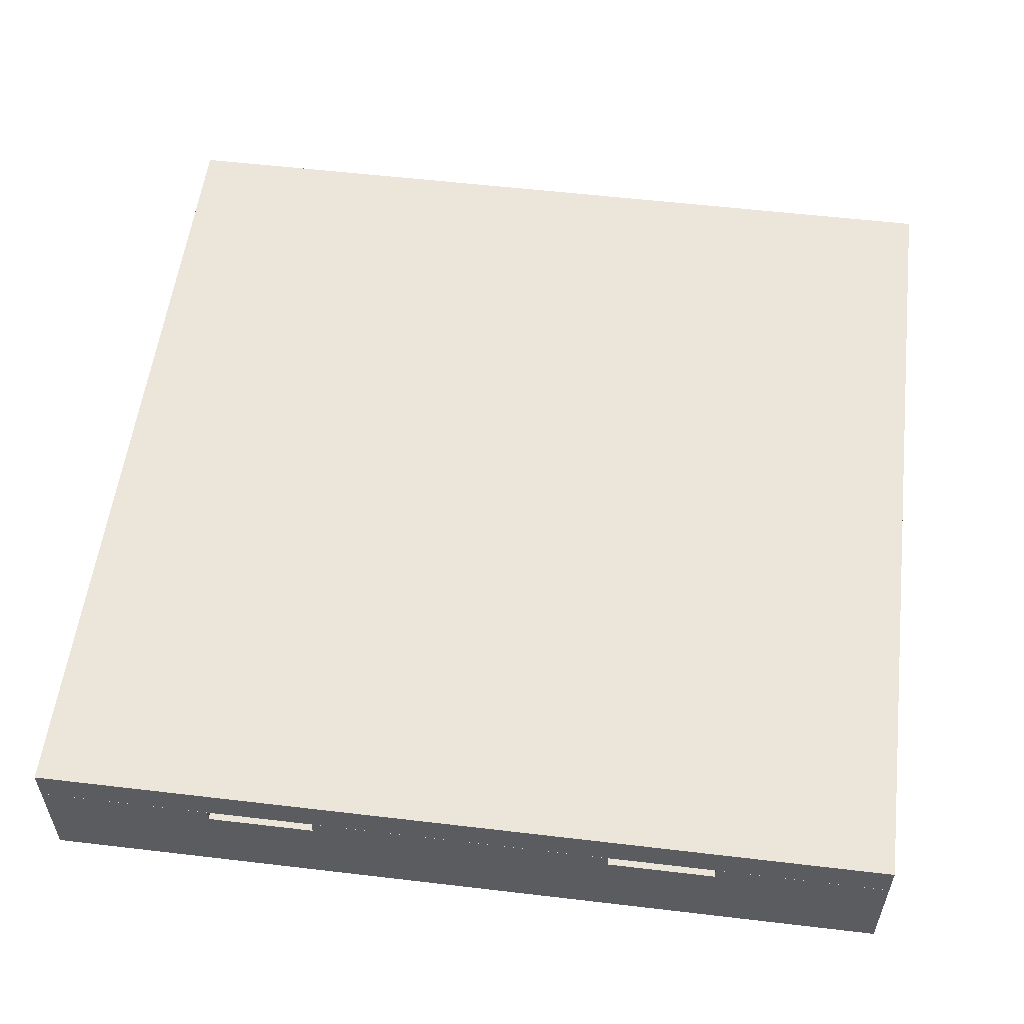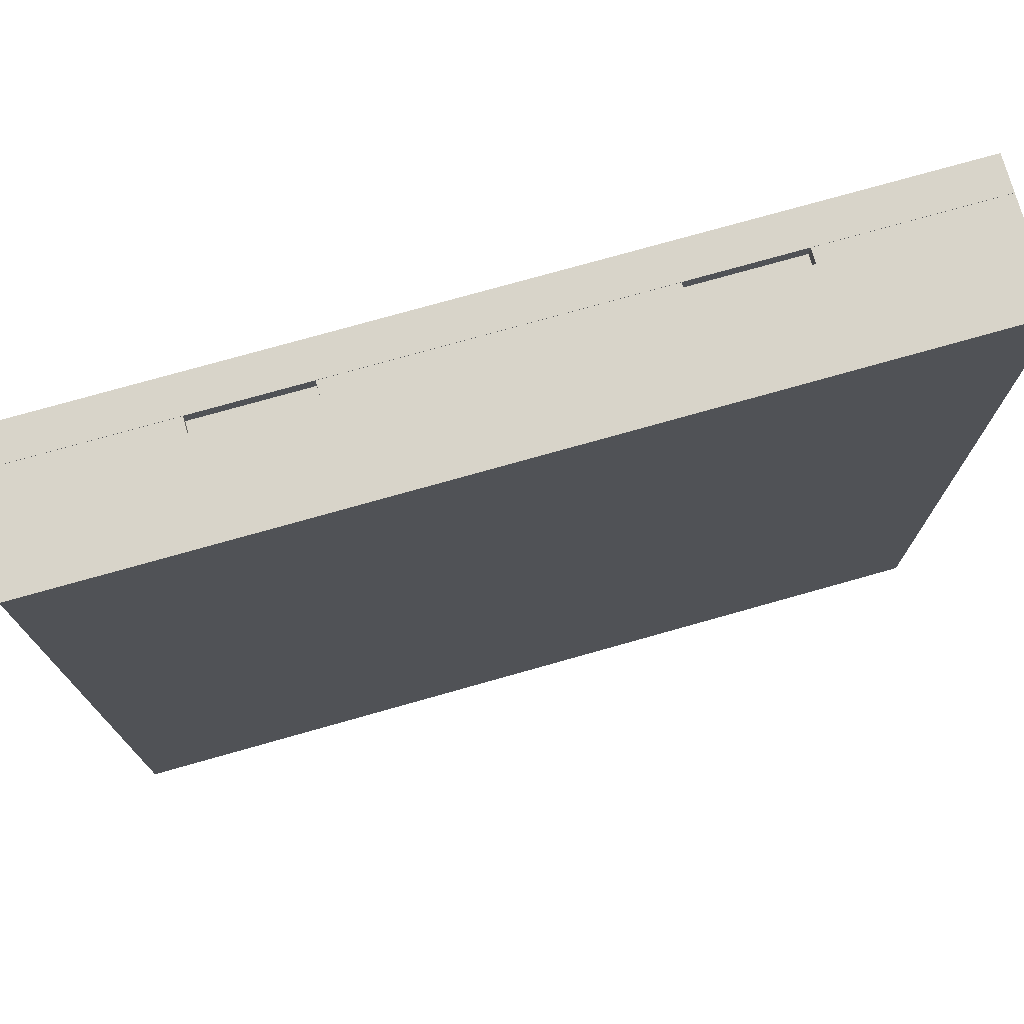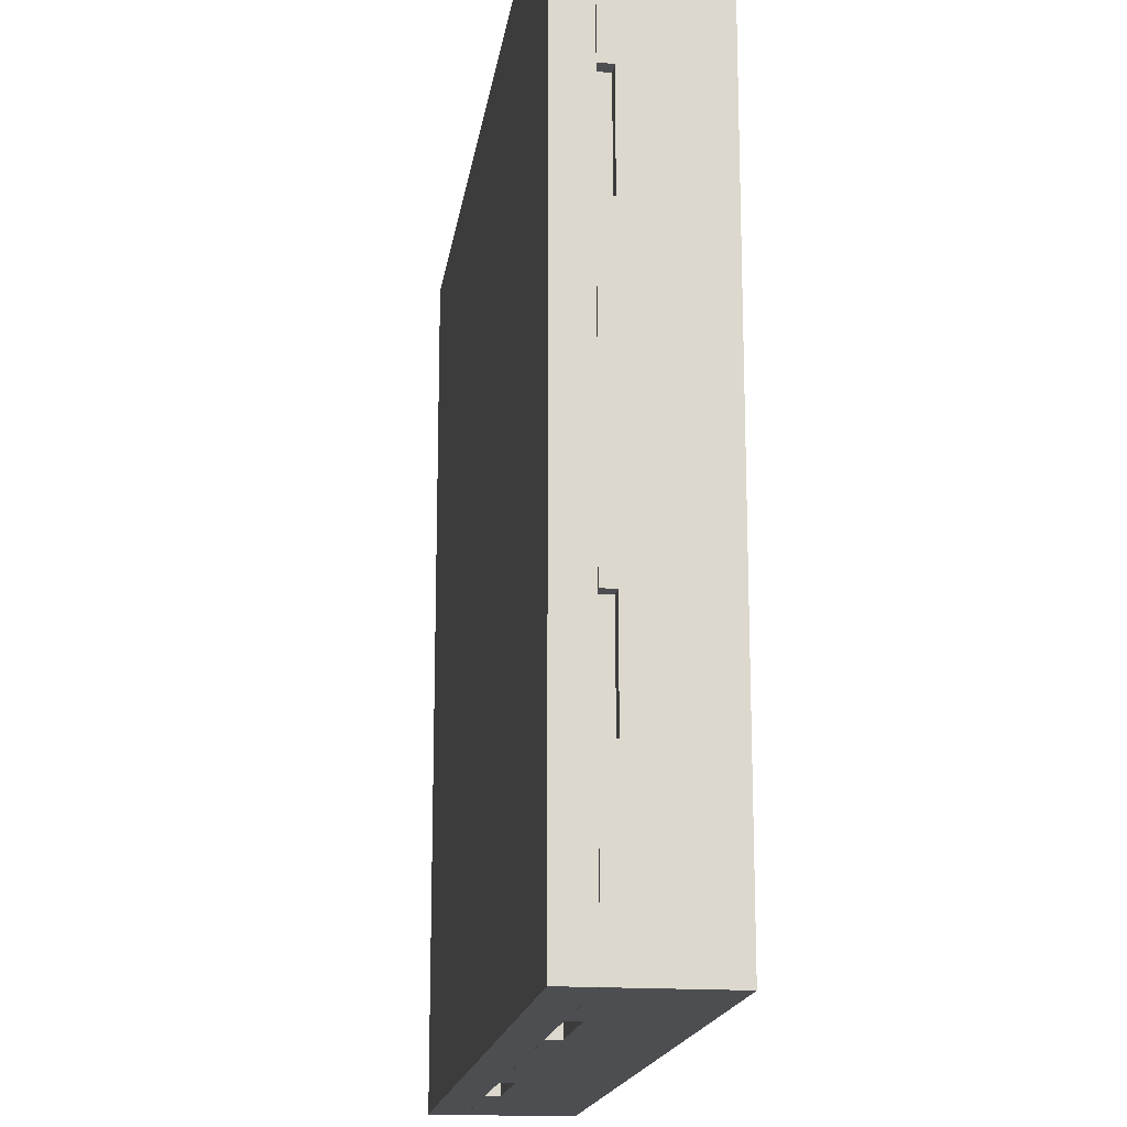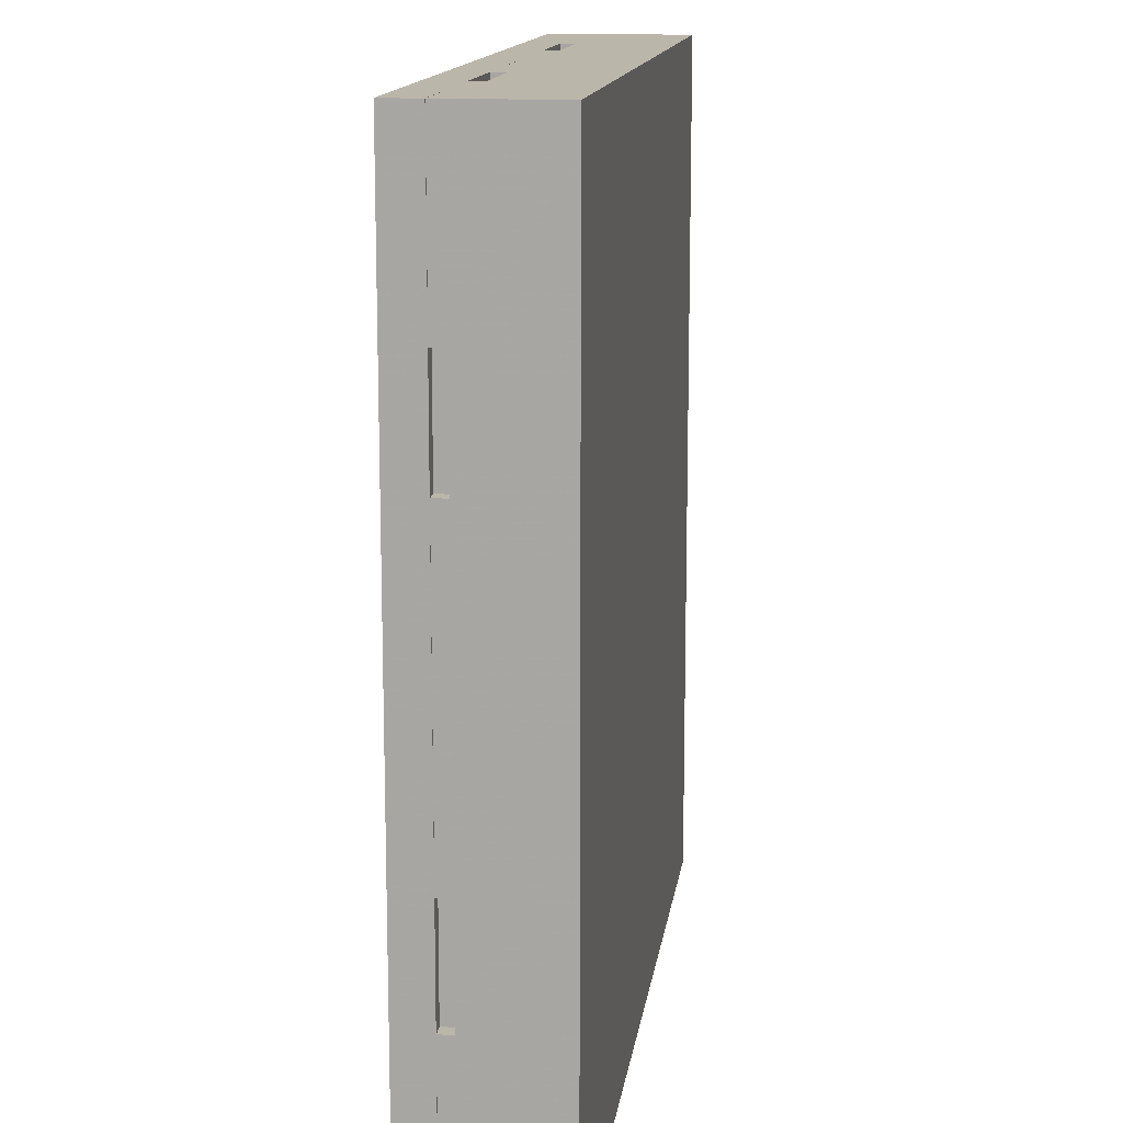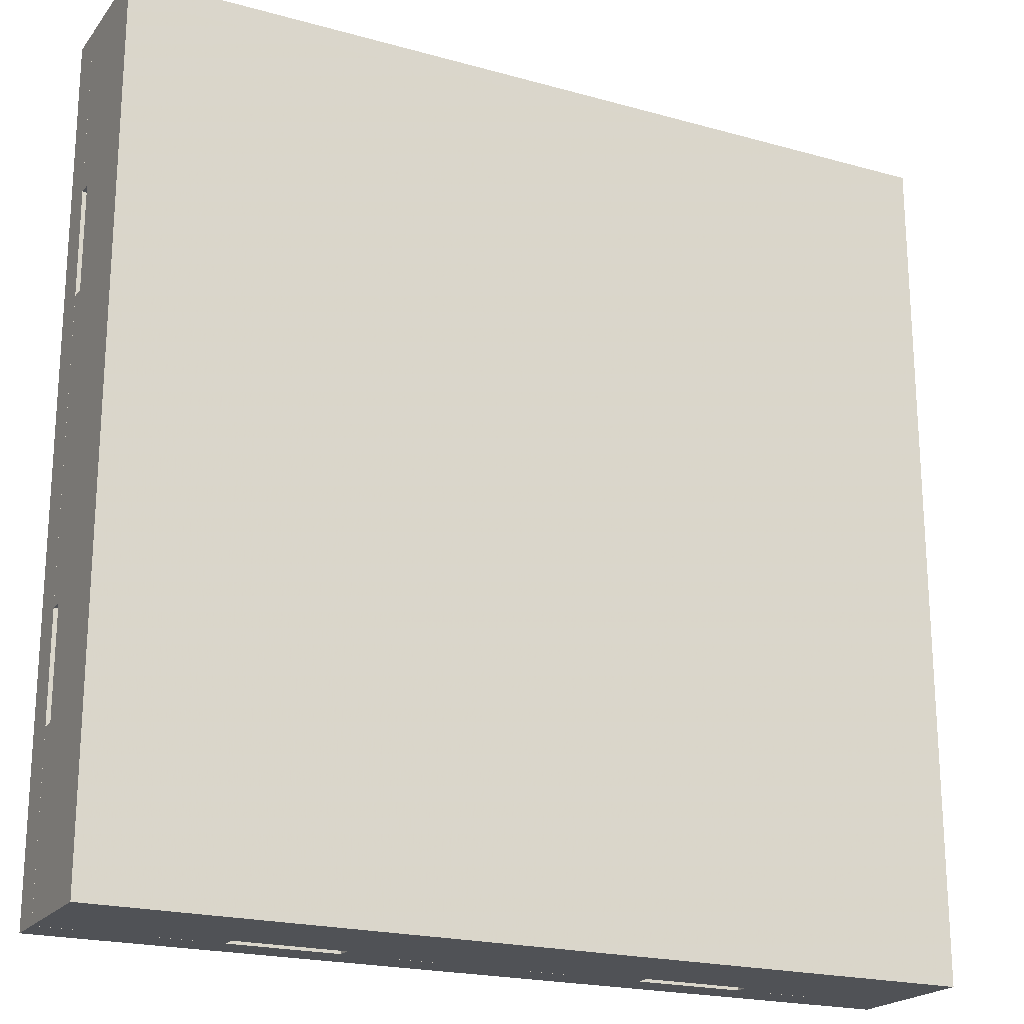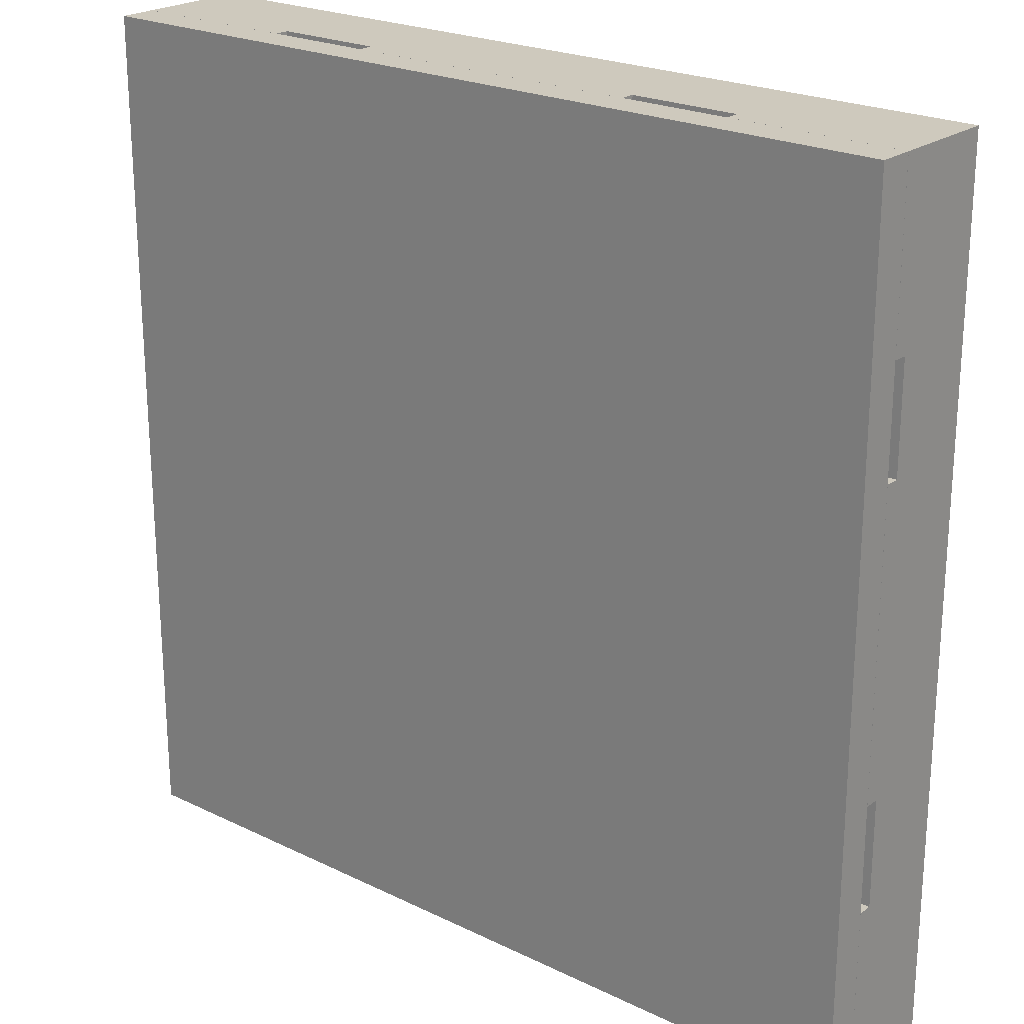
<metadata>
{"format":"obj","ext":"obj","renderer":"f3d","projection":"perspective","resolution":1024,"background":"white","views":[{"elev":55.4,"azim":97.1,"up":"+Y"},{"elev":75.2,"azim":-15.8,"up":"+Z"},{"elev":-17.1,"azim":-98.0,"up":"+Z"},{"elev":13.9,"azim":-82.3,"up":"+Z"},{"elev":-20.8,"azim":-26.7,"up":"+Z"},{"elev":22.7,"azim":-140.3,"up":"+Z"}]}
</metadata>
<code>
o geometry_1
v 3.625 0.2 2
v 4.825 0.1502 2
v 4.825 0.2 2
v 3.625 0.1502 2
v 3.645 0.15 1.04
v 3.645 0.1502 0.82
v 3.645 0.15 0.82
v 3.645 0.13 1.19
v 3.645 0.13 1.04
v 3.645 0.15 1.19
v 3.645 0.15 1.76
v 3.645 0.15 1.61
v 3.645 0.13 1.61
v 3.645 0.13 1.76
v 3.645 0.1502 1.98
v 3.645 0.15 1.98
v 3.625 0.13 1.76
v 3.625 0 2
v 3.625 0.15 2
v 3.625 0.15 1.76
v 3.625 0.13 1.61
v 3.625 0.15 1.19
v 3.625 0.15 1.61
v 3.625 0.13 1.19
v 3.625 0 0.8
v 3.625 0.13 1.04
v 3.625 0.15 0.8
v 3.625 0.15 1.04
v 3.625 0.2 0.8
v 3.625 0.1502 0.8
v 4.585 0.13 2
v 4.825 0 2
v 4.825 0.15 2
v 4.585 0.15 2
v 4.435 0.13 2
v 4.015 0.15 2
v 4.435 0.15 2
v 4.015 0.13 2
v 3.865 0.13 2
v 3.865 0.15 2
v 4.825 0.2 0.8
v 4.825 0 0.8
v 3.865 0.15 1.98
v 4.805 0.1502 0.82
v 4.825 0.1502 0.8
v 4.805 0.1502 1.98
v 4.015 0.15 1.98
v 4.435 0.15 1.98
v 4.015 0.13 1.98
v 3.865 0.13 1.98
v 4.585 0.13 1.98
v 4.435 0.13 1.98
v 4.585 0.15 1.98
v 4.805 0.15 1.98
v 4.585 0.13 0.8
v 4.825 0.15 0.8
v 4.585 0.15 0.8
v 4.435 0.13 0.8
v 4.015 0.13 0.8
v 4.435 0.15 0.8
v 4.015 0.15 0.8
v 3.865 0.15 0.8
v 3.865 0.13 0.8
v 3.865 0.15 0.82
v 4.015 0.15 0.82
v 4.435 0.15 0.82
v 4.015 0.13 0.82
v 3.865 0.13 0.82
v 4.585 0.15 0.82
v 4.435 0.13 0.82
v 4.585 0.13 0.82
v 4.805 0.15 0.82
v 4.805 0.15 1.04
v 4.805 0.13 1.19
v 4.805 0.13 1.04
v 4.805 0.15 1.19
v 4.805 0.15 1.76
v 4.805 0.13 1.61
v 4.805 0.15 1.61
v 4.805 0.13 1.76
v 4.825 0.13 1.76
v 4.825 0.15 1.76
v 4.825 0.13 1.61
v 4.825 0.13 1.19
v 4.825 0.15 1.61
v 4.825 0.15 1.19
v 4.825 0.15 1.04
v 4.825 0.13 1.04
f 1 2 3
f 1 4 2
f 5 6 7
f 8 5 9
f 10 5 8
f 11 12 13
f 11 13 14
f 15 11 16
f 15 6 5
f 15 5 10
f 15 10 12
f 15 12 11
f 17 18 19
f 20 17 19
f 21 18 17
f 22 21 23
f 22 24 21
f 25 24 26
f 25 21 24
f 25 18 21
f 27 26 28
f 27 25 26
f 29 4 1
f 29 30 4
f 31 32 33
f 34 31 33
f 35 32 31
f 36 35 37
f 36 38 35
f 18 38 39
f 18 35 38
f 18 32 35
f 19 39 40
f 19 18 39
f 3 29 1
f 41 29 3
f 32 18 25
f 42 32 25
f 20 19 16
f 40 16 19
f 11 20 16
f 43 16 40
f 11 14 17
f 11 17 20
f 21 17 14
f 13 21 14
f 23 13 12
f 23 21 13
f 10 23 12
f 10 22 23
f 44 6 30
f 15 30 6
f 4 30 15
f 45 44 30
f 46 4 15
f 2 4 46
f 2 46 45
f 46 44 45
f 37 47 36
f 48 47 37
f 36 49 38
f 36 47 49
f 49 50 39
f 49 39 38
f 40 50 43
f 40 39 50
f 43 15 16
f 47 43 50
f 47 50 49
f 51 48 52
f 53 48 51
f 46 53 54
f 46 15 43
f 46 43 47
f 46 47 48
f 46 48 53
f 30 41 45
f 30 29 41
f 55 56 42
f 55 57 56
f 58 55 42
f 59 60 58
f 59 61 60
f 27 62 63
f 25 63 59
f 25 27 63
f 25 58 42
f 25 59 58
f 7 64 62
f 27 7 62
f 28 5 7
f 28 7 27
f 9 5 28
f 9 28 26
f 24 9 26
f 24 8 9
f 24 10 8
f 24 22 10
f 65 66 60
f 65 60 61
f 65 59 67
f 65 61 59
f 68 67 59
f 68 59 63
f 63 64 68
f 63 62 64
f 64 7 6
f 65 68 64
f 67 68 65
f 69 70 66
f 71 70 69
f 72 69 44
f 6 44 69
f 6 69 66
f 6 66 65
f 6 65 64
f 73 72 44
f 74 75 73
f 74 73 76
f 77 78 79
f 80 78 77
f 54 77 46
f 44 46 73
f 73 46 76
f 76 46 79
f 79 46 77
f 81 82 33
f 81 33 32
f 83 81 32
f 84 85 83
f 84 86 85
f 56 87 88
f 42 88 84
f 42 56 88
f 42 83 32
f 42 84 83
f 41 3 2
f 45 41 2
f 54 53 34
f 33 54 34
f 82 77 54
f 82 54 33
f 80 77 82
f 80 82 81
f 83 80 81
f 83 78 80
f 83 79 78
f 83 85 79
f 86 79 85
f 86 76 79
f 48 35 52
f 48 37 35
f 51 52 35
f 51 35 31
f 31 53 51
f 31 34 53
f 87 56 72
f 57 72 56
f 73 87 72
f 69 72 57
f 73 75 88
f 73 88 87
f 84 88 75
f 74 84 75
f 86 74 76
f 86 84 74
f 60 70 58
f 60 66 70
f 70 71 55
f 70 55 58
f 57 71 69
f 57 55 71

</code>
